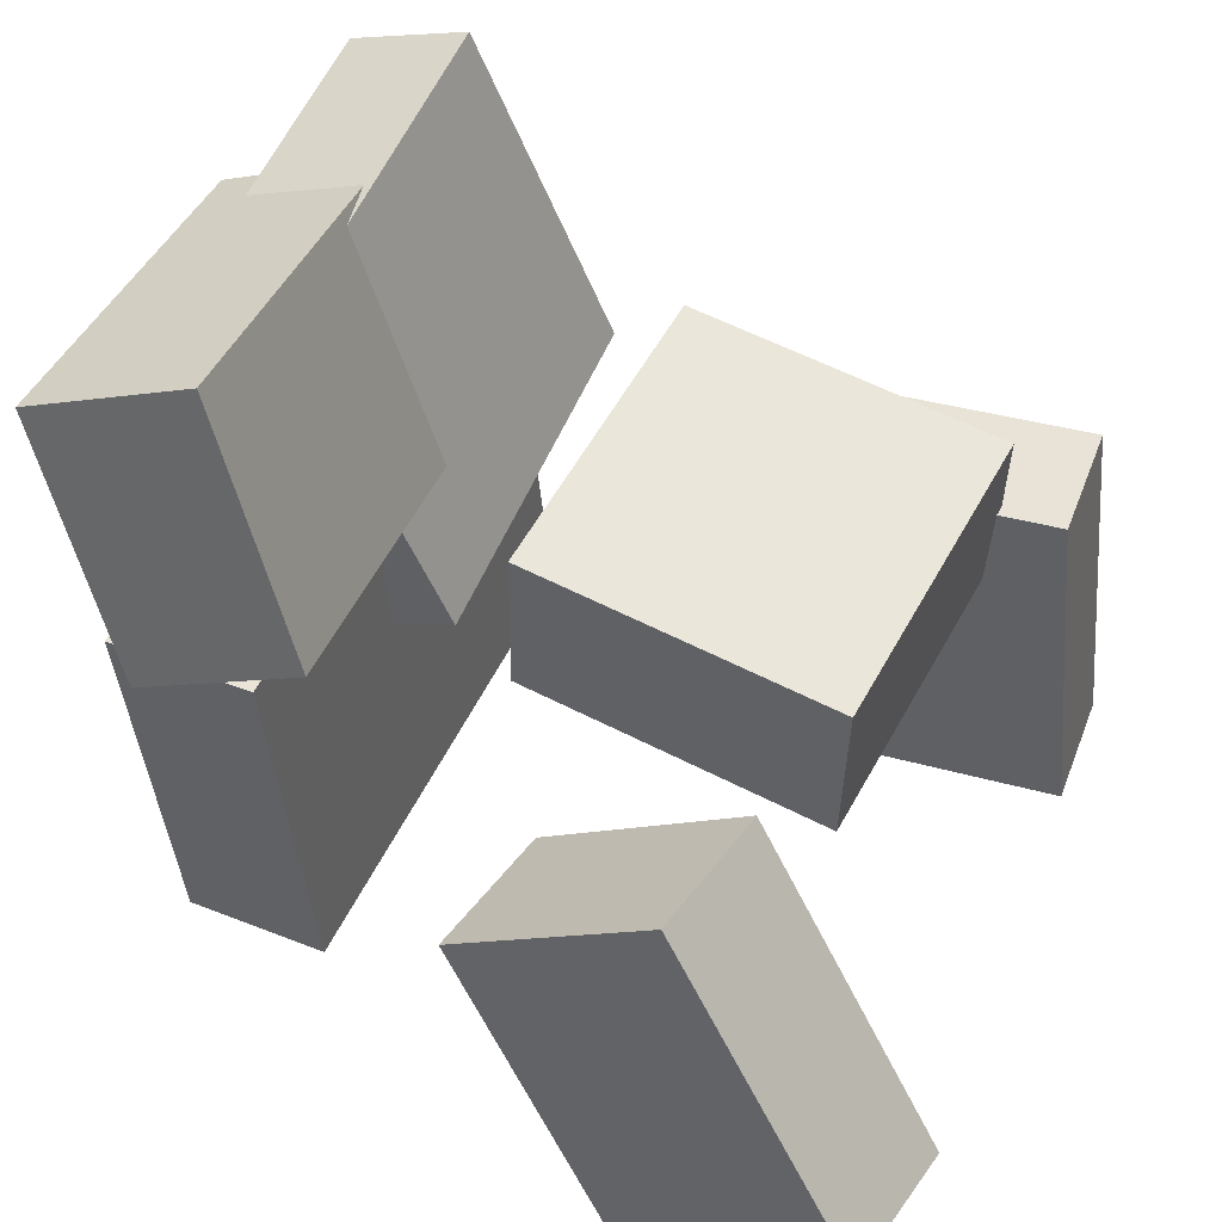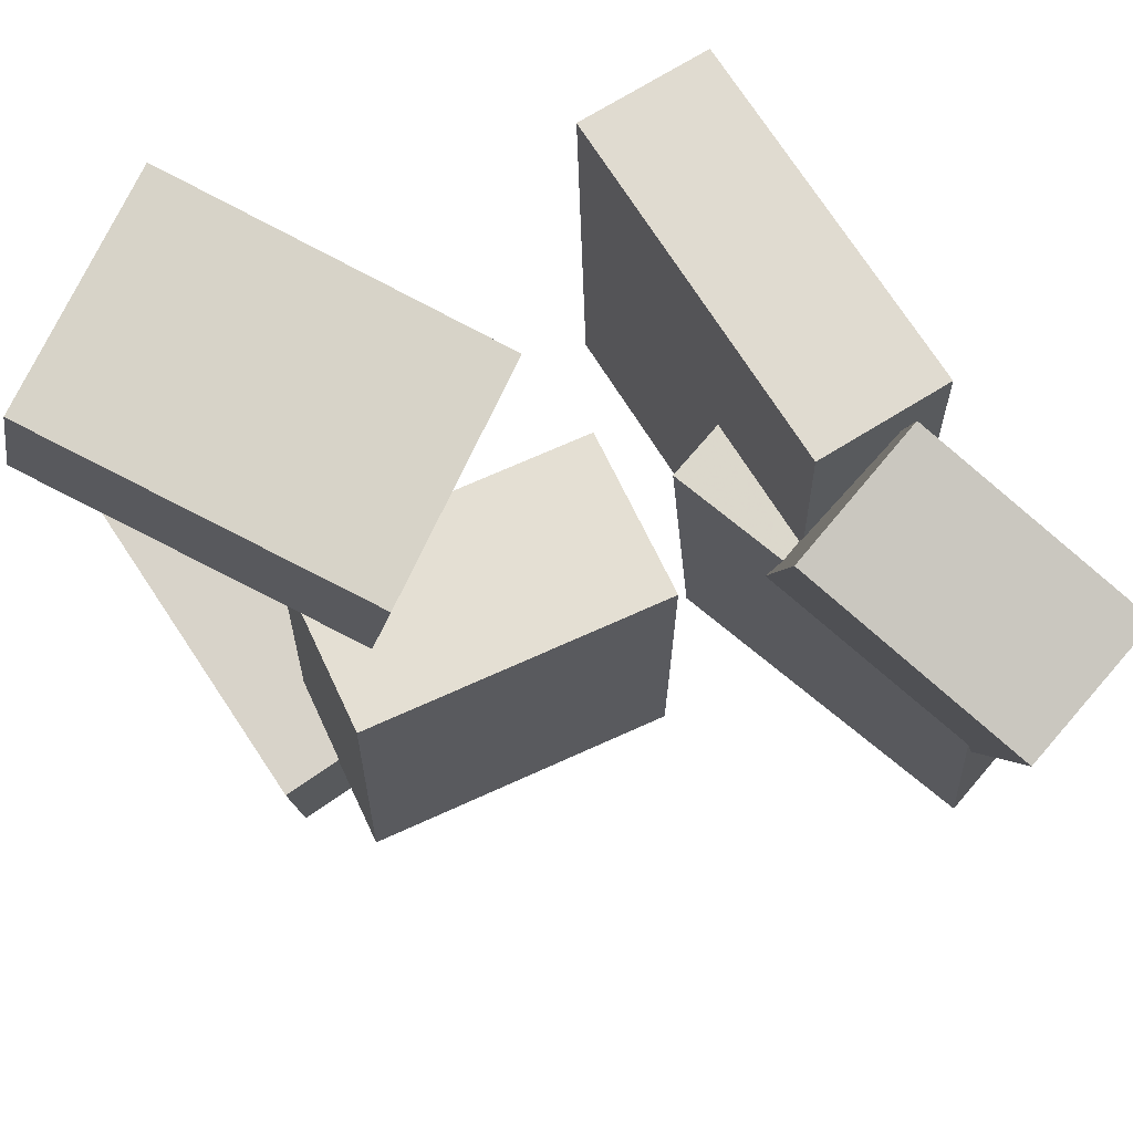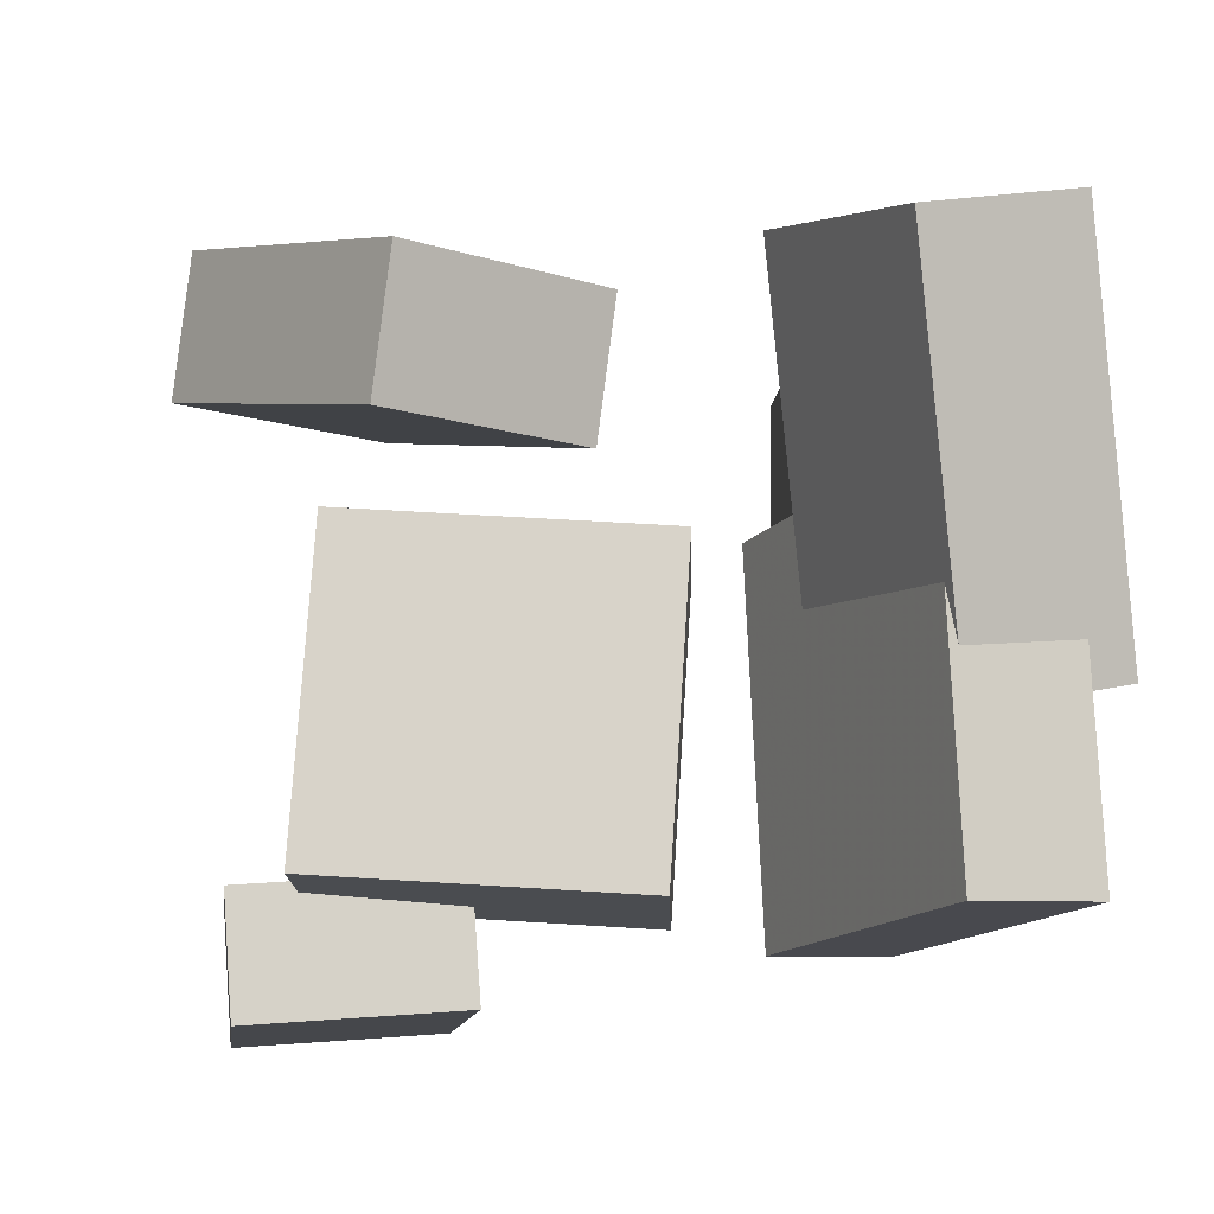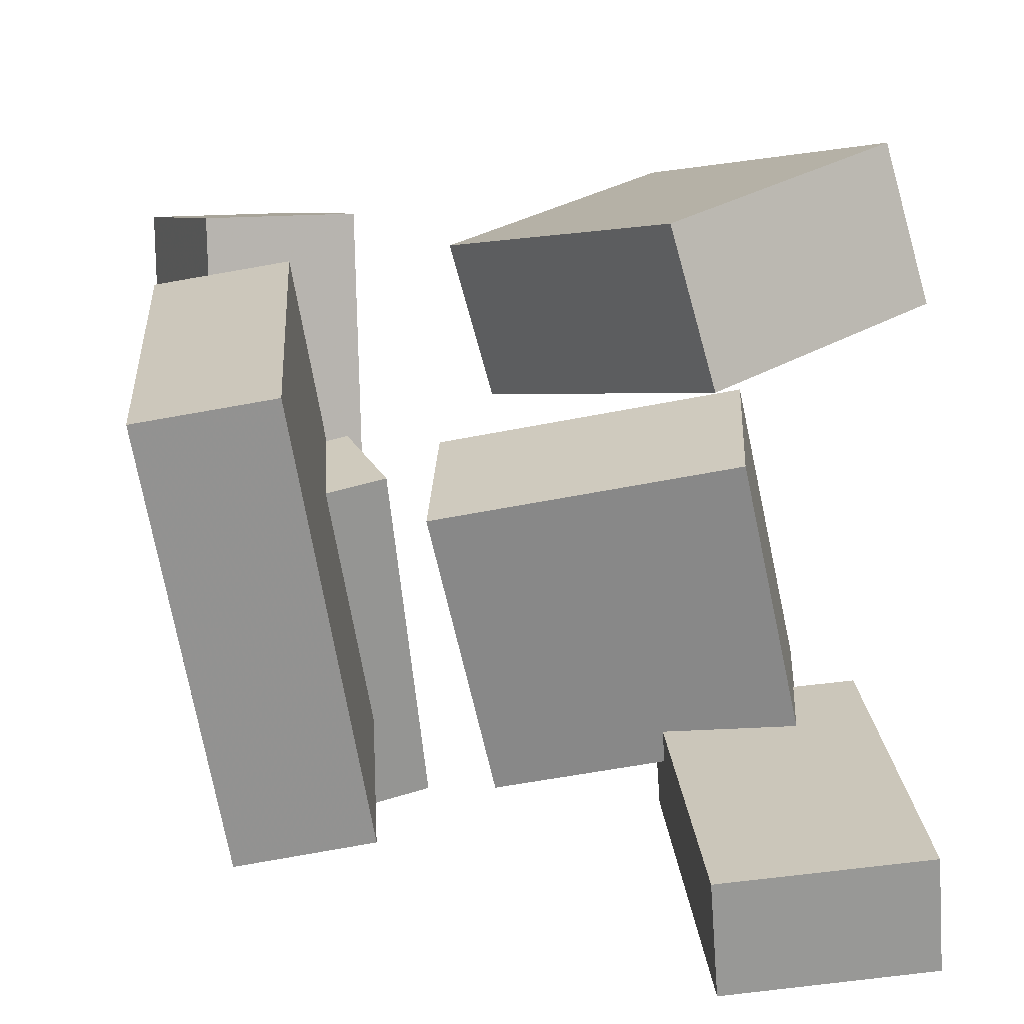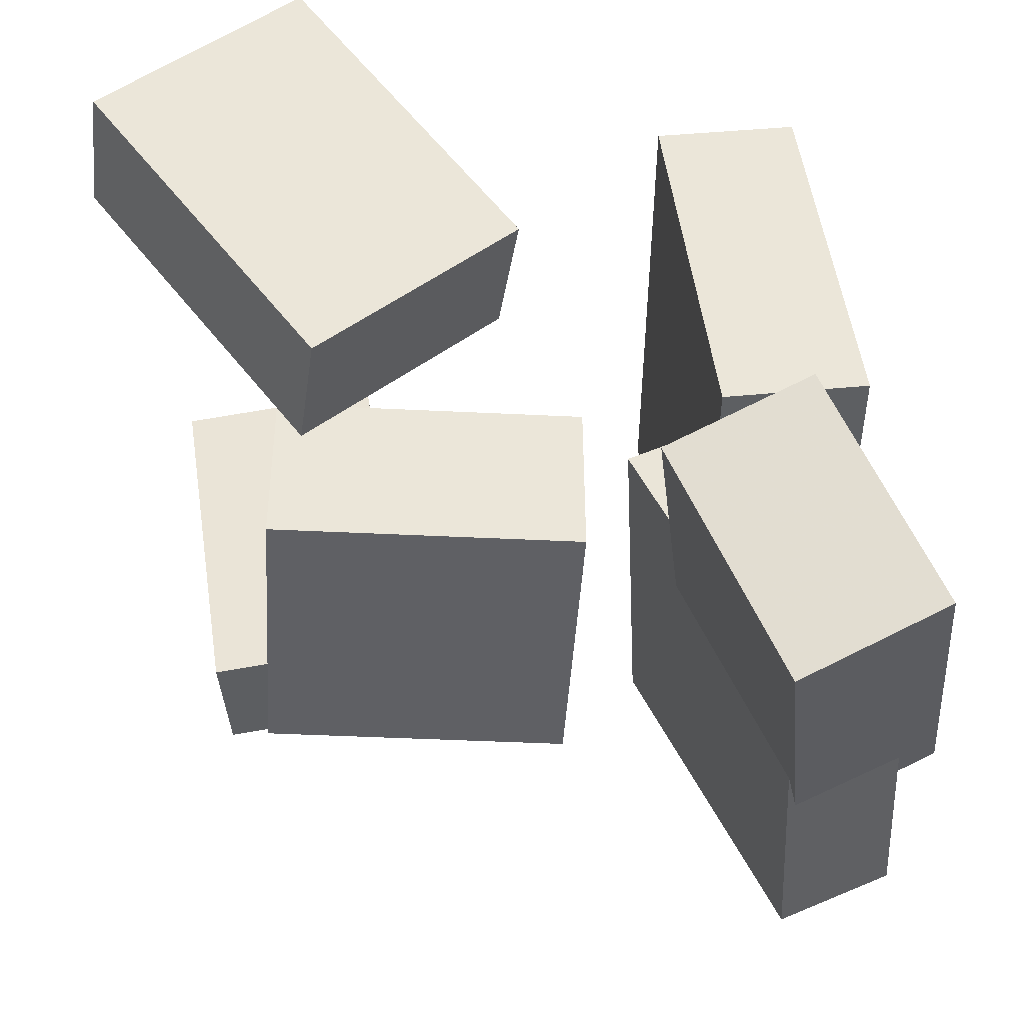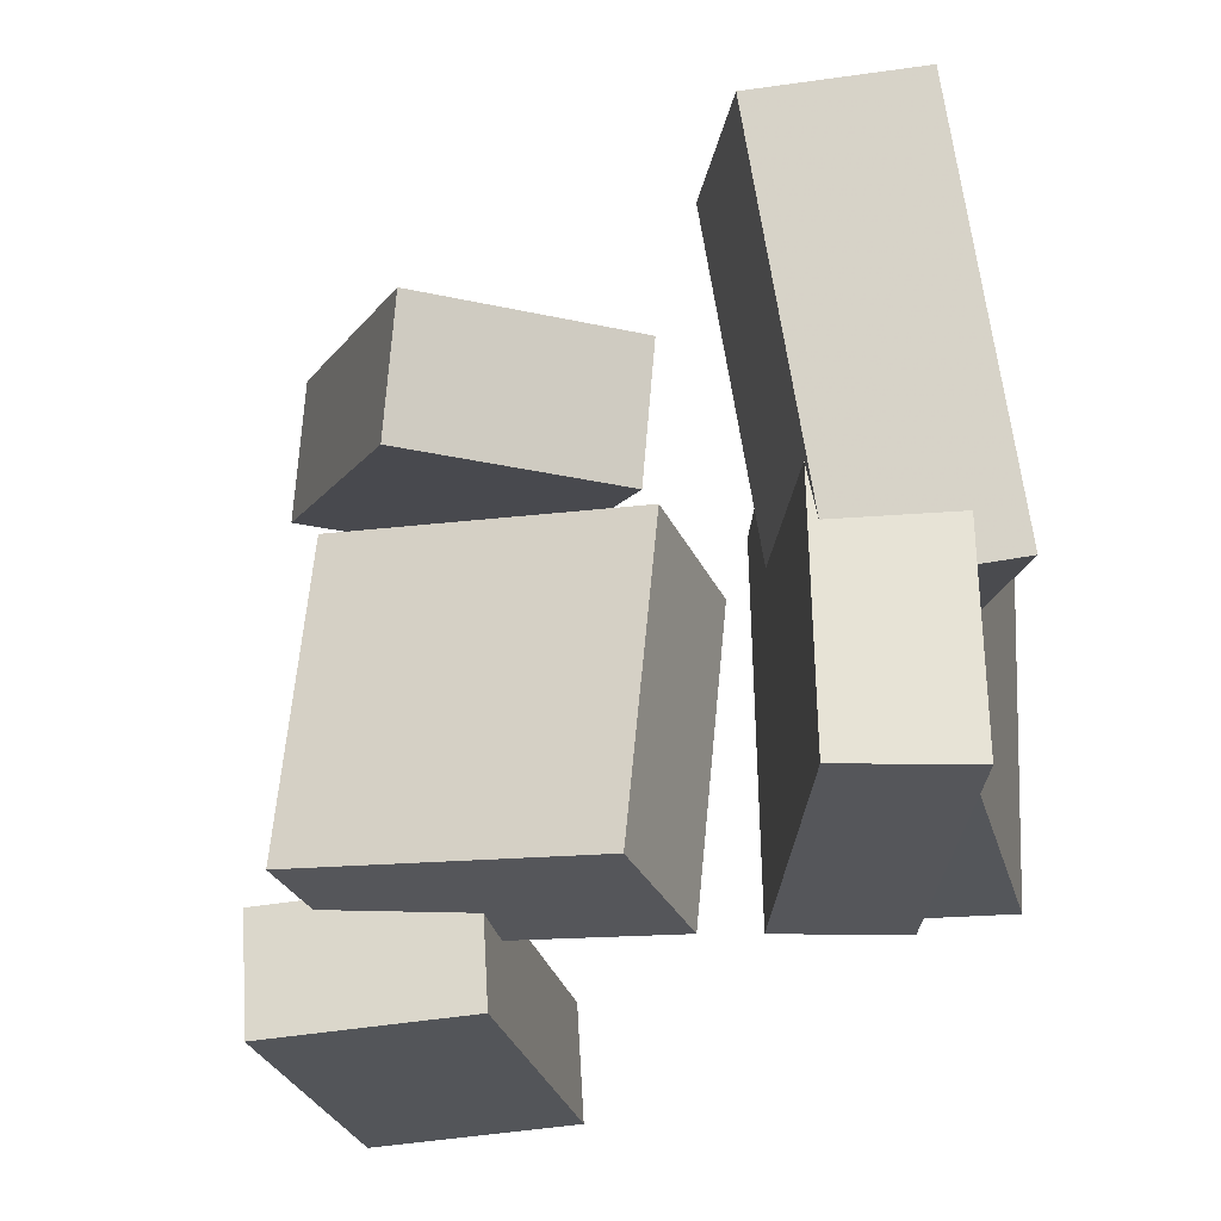
<metadata>
{"format":"obj","ext":"obj","renderer":"f3d","projection":"perspective","resolution":1024,"background":"white","views":[{"elev":48.3,"azim":24.6,"up":"+Y"},{"elev":73.9,"azim":151.1,"up":"+Z"},{"elev":-8.5,"azim":177.8,"up":"+Z"},{"elev":-69.9,"azim":8.4,"up":"+Y"},{"elev":51.9,"azim":176.1,"up":"+Z"},{"elev":-21.2,"azim":-163.5,"up":"+Z"}]}
</metadata>
<code>
v -0.1877 0.3061 -0.1001
v -0.1132 0.1195 -0.06652
v -0.3035 0.2641 -0.07674
v -0.2289 0.0775 -0.04312
v -0.1518 0.3747 0.2006
v -0.07724 0.1881 0.2342
v -0.2675 0.3326 0.224
v -0.193 0.146 0.2577
f 1.0 7.0 5.0
f 1.0 3.0 7.0
f 1.0 4.0 3.0
f 1.0 2.0 4.0
f 3.0 8.0 7.0
f 3.0 4.0 8.0
f 5.0 7.0 8.0
f 5.0 8.0 6.0
f 1.0 5.0 6.0
f 1.0 6.0 2.0
f 2.0 6.0 8.0
f 2.0 8.0 4.0
v 0.1862 -0.2607 0.1802
v 0.02571 -0.03842 0.132
v 0.3466 -0.1435 0.1862
v 0.1862 0.07876 0.138
v 0.1713 -0.2462 0.2963
v 0.01081 -0.02396 0.2481
v 0.3317 -0.129 0.3023
v 0.1713 0.09322 0.2541
f 9.0 15.0 13.0
f 9.0 11.0 15.0
f 9.0 12.0 11.0
f 9.0 10.0 12.0
f 11.0 16.0 15.0
f 11.0 12.0 16.0
f 13.0 15.0 16.0
f 13.0 16.0 14.0
f 9.0 13.0 14.0
f 9.0 14.0 10.0
f 10.0 14.0 16.0
f 10.0 16.0 12.0
v -0.1708 0.3074 0.07226
v -0.1831 0.3296 -0.2159
v -0.2638 0.2728 0.07355
v -0.276 0.2949 -0.2147
v -0.07367 0.04581 0.04803
v -0.08591 0.06796 -0.2402
v -0.1666 0.01118 0.04931
v -0.1789 0.03332 -0.2389
f 17.0 23.0 21.0
f 17.0 19.0 23.0
f 17.0 20.0 19.0
f 17.0 18.0 20.0
f 19.0 24.0 23.0
f 19.0 20.0 24.0
f 21.0 23.0 24.0
f 21.0 24.0 22.0
f 17.0 21.0 22.0
f 17.0 22.0 18.0
f 18.0 22.0 24.0
f 18.0 24.0 20.0
v -0.1147 -0.1754 0.1936
v -0.1299 0.1283 0.2165
v -0.2261 -0.1808 0.1916
v -0.2412 0.1229 0.2144
v -0.1093 -0.1472 -0.1765
v -0.1245 0.1565 -0.1537
v -0.2206 -0.1526 -0.1786
v -0.2358 0.1511 -0.1557
f 25.0 31.0 29.0
f 25.0 27.0 31.0
f 25.0 28.0 27.0
f 25.0 26.0 28.0
f 27.0 32.0 31.0
f 27.0 28.0 32.0
f 29.0 31.0 32.0
f 29.0 32.0 30.0
f 25.0 29.0 30.0
f 25.0 30.0 26.0
f 26.0 30.0 32.0
f 26.0 32.0 28.0
v 0.2365 0.1351 -0.189
v 0.2194 0.1081 0.0609
v 0.2272 -0.007914 -0.2051
v 0.2101 -0.03498 0.04477
v -0.01566 0.1533 -0.2042
v -0.03273 0.1262 0.04564
v -0.02498 0.01023 -0.2204
v -0.04205 -0.01683 0.02951
f 33.0 39.0 37.0
f 33.0 35.0 39.0
f 33.0 36.0 35.0
f 33.0 34.0 36.0
f 35.0 40.0 39.0
f 35.0 36.0 40.0
f 37.0 39.0 40.0
f 37.0 40.0 38.0
f 33.0 37.0 38.0
f 33.0 38.0 34.0
f 34.0 38.0 40.0
f 34.0 40.0 36.0
v 0.1139 0.05158 -0.1814
v 0.1072 0.05519 -0.2762
v 0.1389 -0.2492 -0.1946
v 0.1321 -0.2455 -0.2894
v 0.2818 0.06601 -0.1928
v 0.275 0.06962 -0.2876
v 0.3067 -0.2347 -0.206
v 0.3 -0.2311 -0.3008
f 41.0 47.0 45.0
f 41.0 43.0 47.0
f 41.0 44.0 43.0
f 41.0 42.0 44.0
f 43.0 48.0 47.0
f 43.0 44.0 48.0
f 45.0 47.0 48.0
f 45.0 48.0 46.0
f 41.0 45.0 46.0
f 41.0 46.0 42.0
f 42.0 46.0 48.0
f 42.0 48.0 44.0

</code>
